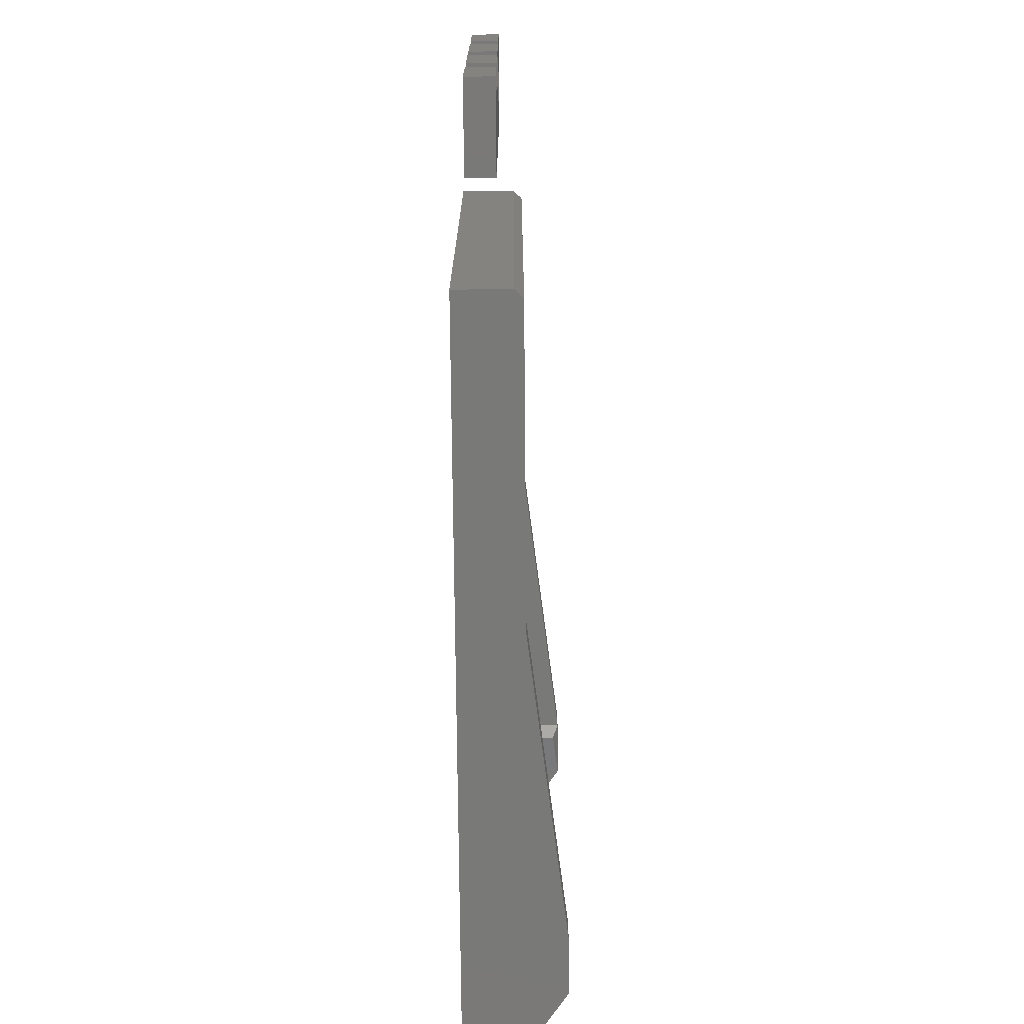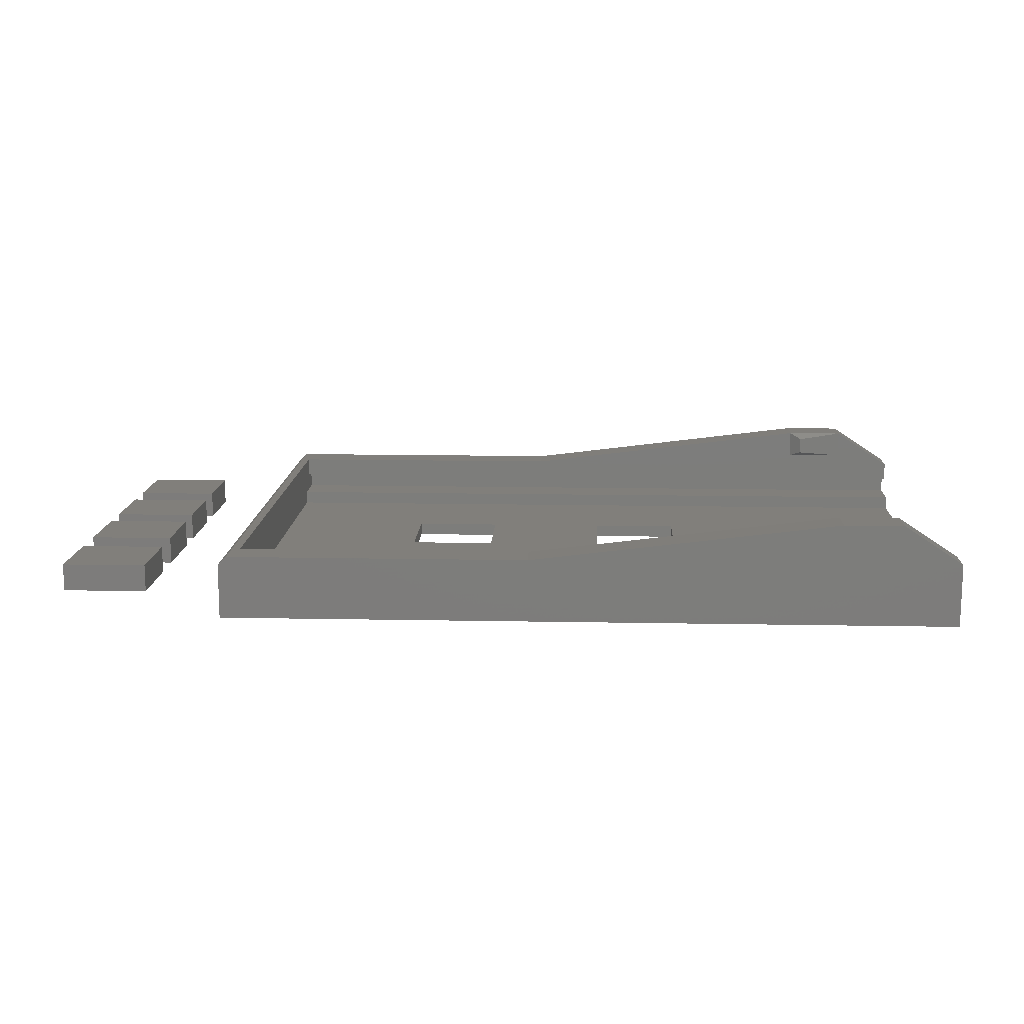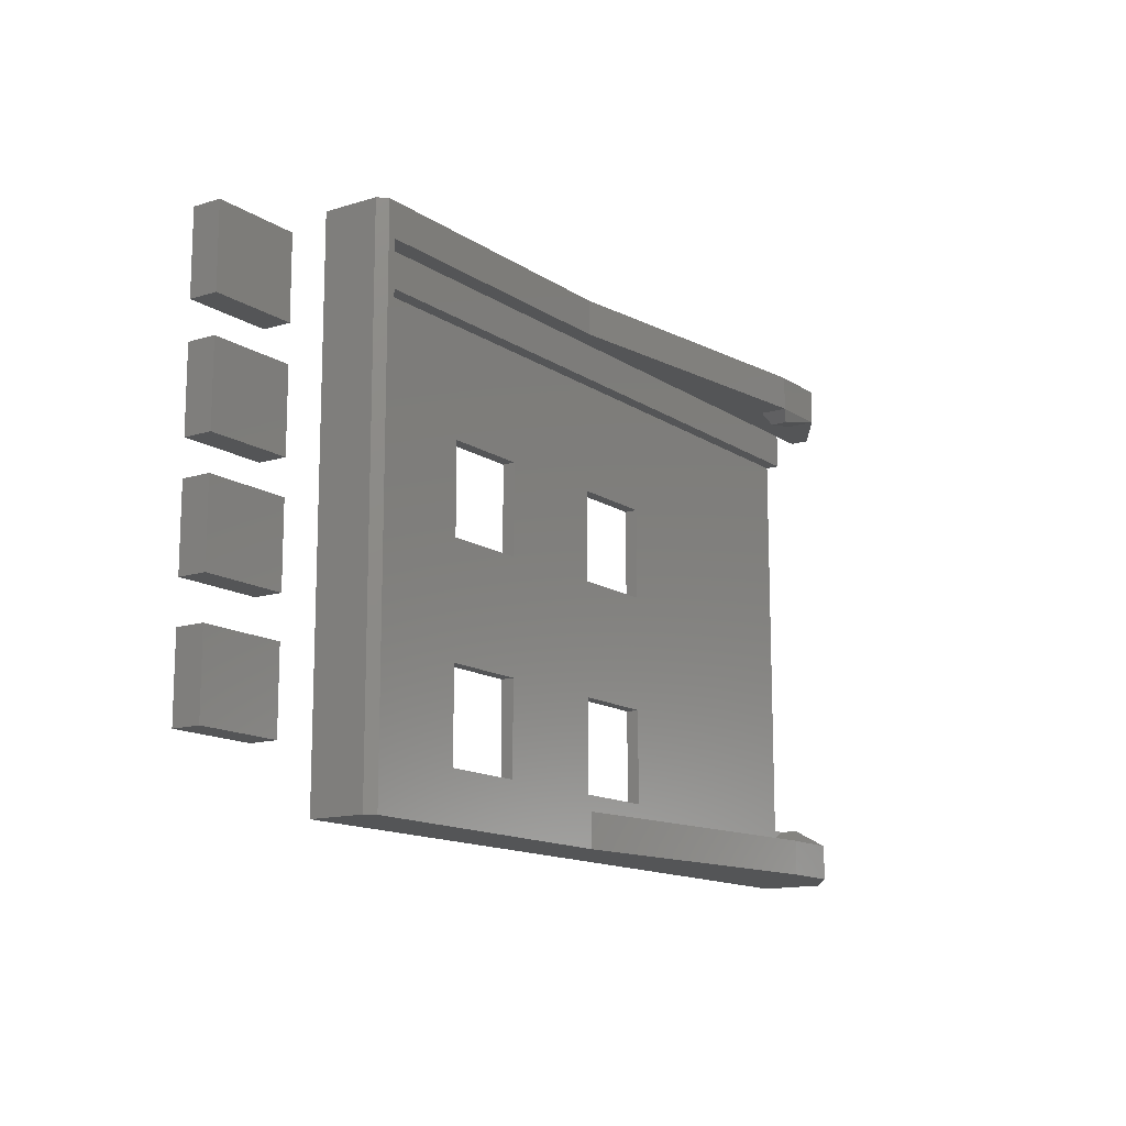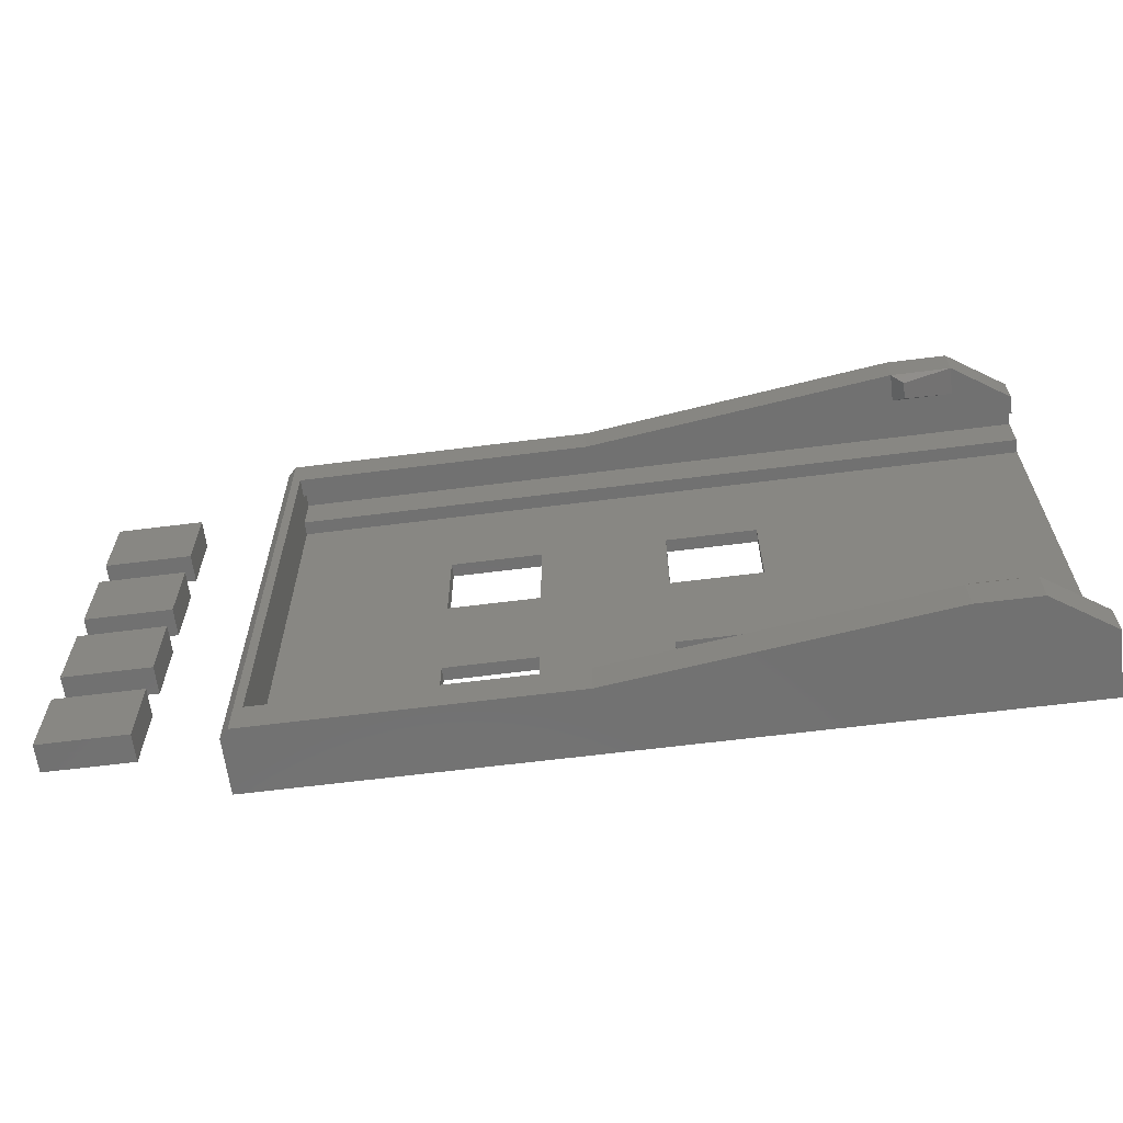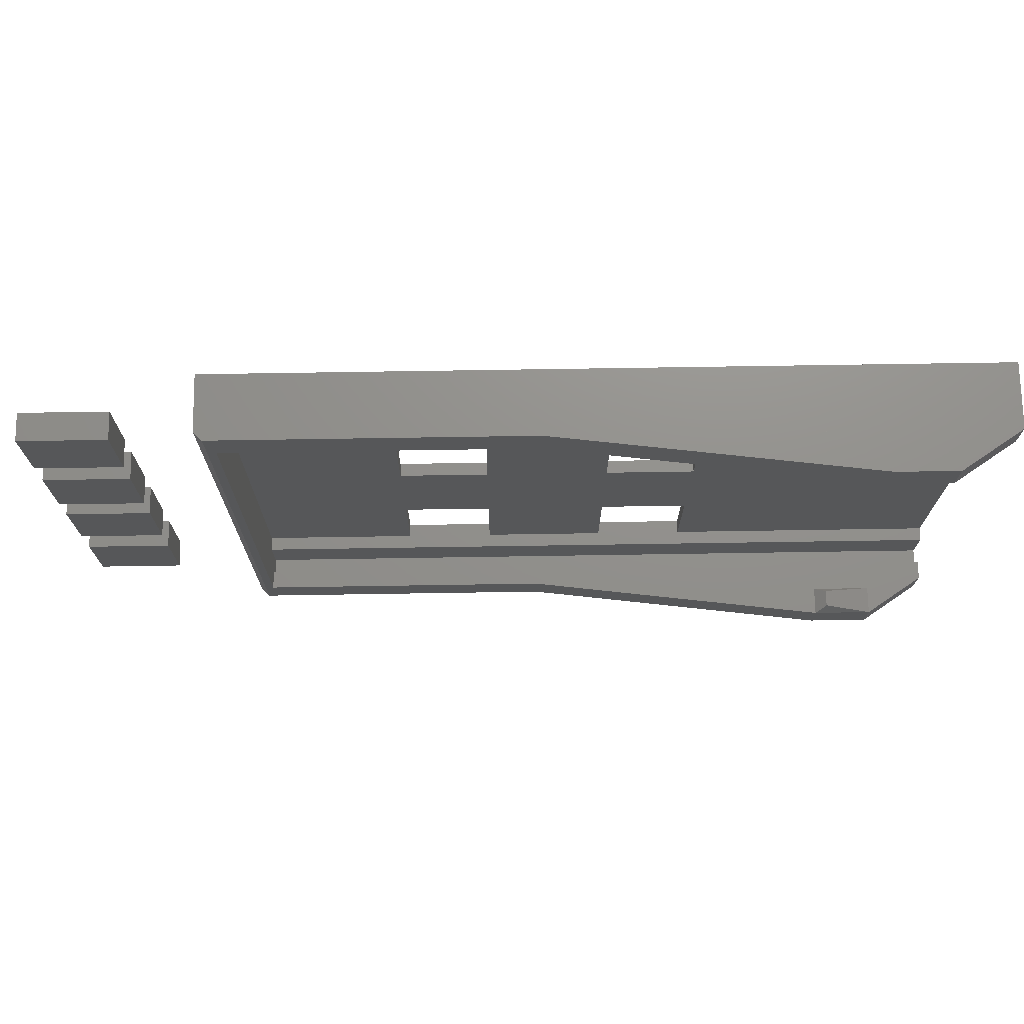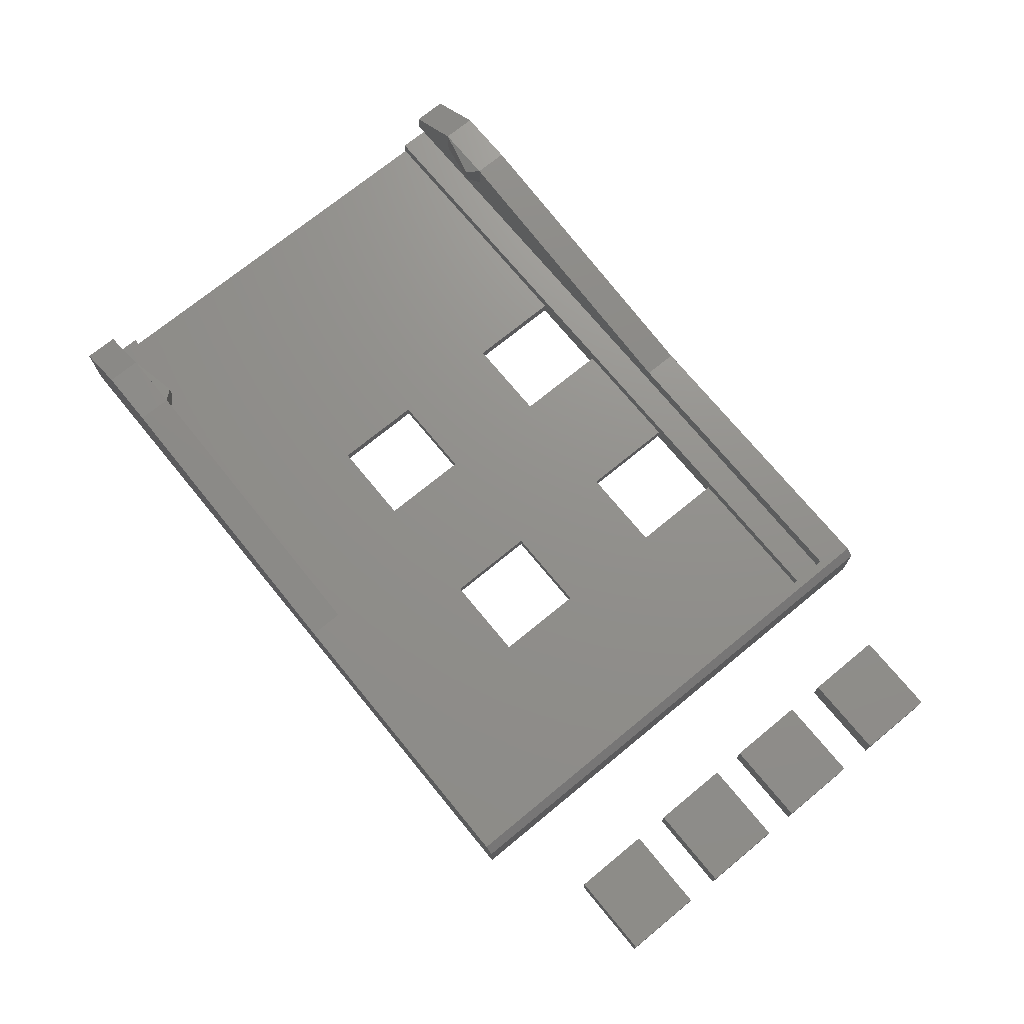
<metadata>
{"format":"stl","ext":"stl","renderer":"f3d","projection":"perspective","resolution":1024,"background":"white","views":[{"elev":-71.9,"azim":-89.6,"up":"+Y"},{"elev":13.2,"azim":2.5,"up":"+Z"},{"elev":-13.6,"azim":-55.3,"up":"+Y"},{"elev":-63.3,"azim":7.3,"up":"+Y"},{"elev":72.4,"azim":-0.9,"up":"+Y"},{"elev":72.4,"azim":-129.4,"up":"+Z"}]}
</metadata>
<code>
# stl→obj: 118 verts, 226 faces
v 62.15 9.118 11.44
v 60.65 9.118 9.94
v 116.7 9.118 11.44
v 194.2 9.118 1.057e-15
v 60.65 9.118 -1.762e-15
v 194.2 9.118 11.44
v 172.8 9.118 18.44
v 183.6 9.118 18.44
v 194.2 100.5 8.14
v 63.65 97.4 8.14
v 63.65 100.5 8.14
v 194.2 97.4 8.14
v 194.2 15.24 8.14
v 63.65 12.12 8.14
v 63.65 15.24 8.14
v 194.2 12.12 8.14
v 194.2 12.12 4.74
v 63.65 12.12 4.74
v 63.65 100.5 4.74
v 194.2 100.5 4.74
v 183.6 97.4 13.44
v 174.8 95.4 14.44
v 172.8 97.4 13.44
v 183.6 97.4 18.44
v 174.8 95.4 17.44
v 172.8 97.4 18.44
v 172.8 103.5 18.44
v 183.6 103.5 18.44
v 60.65 103.5 9.94
v 194.2 103.5 1.057e-15
v 60.65 103.5 -1.762e-15
v 194.2 103.5 11.44
v 116.7 103.5 11.44
v 62.15 103.5 11.44
v 183.6 15.24 13.44
v 172.8 15.24 13.44
v 174.8 17.24 14.44
v 183.6 15.24 18.44
v 174.8 17.24 17.44
v 172.8 15.24 18.44
v 63.65 19.56 4.74
v 63.65 93.27 2.3
v 63.65 19.56 2.3
v 63.65 93.27 4.74
v 63.65 97.4 11.44
v 63.65 15.24 11.44
v 116.7 97.4 11.44
v 116.7 15.24 11.44
v 194.2 15.24 11.44
v 194.2 97.4 11.44
v 91.54 73.8 0
v 107.5 73.8 -2.115e-15
v 129.4 73.8 1.586e-14
v 107.5 57.45 -2.115e-15
v 107.5 36.95 2.82e-15
v 107.5 19.56 2.82e-15
v 145.3 73.8 1.586e-14
v 145.3 57.45 -2.115e-15
v 145.3 36.95 2.82e-15
v 145.3 19.56 2.82e-15
v 91.54 19.56 5.287e-15
v 91.54 57.45 -2.115e-15
v 91.54 36.95 2.82e-15
v 129.4 19.56 1.974e-14
v 129.4 57.45 1.586e-14
v 129.4 36.95 2.82e-15
v 194.2 19.56 2.3
v 194.2 93.27 2.3
v 194.2 93.27 4.74
v 194.2 19.56 4.74
v 91.54 19.56 2.3
v 129.4 19.56 2.3
v 145.3 19.56 2.3
v 107.5 19.56 2.3
v 107.5 36.95 2.3
v 107.5 57.45 2.3
v 107.5 73.8 2.3
v 145.3 36.95 2.3
v 145.3 57.45 2.3
v 145.3 73.8 2.3
v 91.54 73.8 2.3
v 91.54 36.95 2.3
v 91.54 57.45 2.3
v 129.4 73.8 2.3
v 129.4 36.95 2.3
v 129.4 57.45 2.3
v 45 38.96 7.3
v 29.62 52.91 7.3
v 29.62 38.96 7.3
v 45 52.91 7.3
v 45 58.85 7.3
v 29.62 72.8 7.3
v 29.62 58.85 7.3
v 45 72.8 7.3
v 45 79.16 7.3
v 29.62 93.11 7.3
v 29.62 79.16 7.3
v 45 93.11 7.3
v 45 18.01 7.3
v 29.62 31.96 7.3
v 29.62 18.01 7.3
v 45 31.96 7.3
v 29.62 18.01 2.3
v 45 18.01 2.3
v 29.62 31.96 2.3
v 45 31.96 2.3
v 45 52.91 2.3
v 29.62 52.91 2.3
v 45 38.96 2.3
v 29.62 38.96 2.3
v 45 72.8 2.3
v 45 58.85 2.3
v 29.62 58.85 2.3
v 29.62 72.8 2.3
v 45 93.11 2.3
v 29.62 93.11 2.3
v 45 79.16 2.3
v 29.62 79.16 2.3
f 1 2 3
f 4 2 5
f 2 4 6
f 2 6 3
f 3 6 7
f 7 6 8
f 9 10 11
f 10 9 12
f 13 14 15
f 14 13 16
f 14 17 18
f 17 14 16
f 9 19 20
f 19 9 11
f 21 22 23
f 24 22 21
f 22 24 25
f 26 22 25
f 22 26 23
f 24 26 25
f 24 23 21
f 23 24 26
f 24 27 26
f 27 24 28
f 29 30 31
f 30 29 32
f 32 29 33
f 33 29 34
f 32 33 27
f 32 27 28
f 35 36 37
f 38 39 40
f 39 36 40
f 36 39 37
f 37 38 35
f 38 37 39
f 41 14 18
f 14 41 15
f 42 41 43
f 19 10 44
f 10 19 11
f 15 45 46
f 45 15 41
f 45 41 44
f 44 41 42
f 45 44 10
f 26 33 47
f 33 26 27
f 46 13 15
f 13 46 48
f 13 48 49
f 49 48 36
f 36 48 40
f 49 35 38
f 35 49 36
f 24 21 50
f 50 10 12
f 10 50 47
f 47 50 23
f 47 23 26
f 23 50 21
f 45 10 47
f 50 28 24
f 28 50 32
f 31 51 5
f 51 31 30
f 51 30 52
f 52 30 53
f 52 53 54
f 54 53 55
f 55 53 56
f 53 30 57
f 57 30 58
f 58 30 59
f 59 30 60
f 5 61 4
f 61 5 51
f 61 51 62
f 61 62 63
f 4 61 56
f 4 56 64
f 64 56 53
f 64 53 65
f 64 65 66
f 4 64 60
f 4 60 30
f 58 66 65
f 66 58 59
f 54 63 62
f 63 54 55
f 4 17 6
f 17 4 67
f 67 4 30
f 67 30 68
f 68 30 69
f 69 30 20
f 20 30 9
f 9 50 12
f 50 9 32
f 32 9 30
f 70 17 67
f 6 16 49
f 16 6 17
f 49 16 13
f 6 38 8
f 38 6 49
f 8 40 7
f 40 8 38
f 7 48 3
f 48 7 40
f 1 46 34
f 46 1 3
f 46 3 48
f 34 45 33
f 45 34 46
f 33 45 47
f 1 29 2
f 29 1 34
f 29 5 2
f 5 29 31
f 18 70 41
f 70 18 17
f 41 71 43
f 71 41 72
f 64 73 60
f 73 64 72
f 73 72 67
f 67 72 70
f 70 72 41
f 61 74 56
f 74 61 71
f 74 71 72
f 69 19 44
f 19 69 20
f 69 42 68
f 42 69 44
f 72 75 74
f 75 72 76
f 76 72 77
f 67 78 73
f 78 67 79
f 79 67 80
f 71 42 43
f 42 71 81
f 42 81 68
f 81 71 82
f 81 82 83
f 68 81 77
f 68 77 84
f 84 77 72
f 84 72 85
f 84 85 86
f 68 84 80
f 68 80 67
f 78 86 85
f 86 78 79
f 75 83 82
f 83 75 76
f 83 54 62
f 54 83 76
f 77 54 76
f 54 77 52
f 77 51 52
f 51 77 81
f 51 83 62
f 83 51 81
f 75 56 74
f 56 75 55
f 75 63 55
f 63 75 82
f 63 71 61
f 71 63 82
f 78 60 73
f 60 78 59
f 78 66 59
f 66 78 85
f 66 72 64
f 72 66 85
f 65 79 58
f 79 65 86
f 80 58 79
f 58 80 57
f 80 53 57
f 53 80 84
f 53 86 65
f 86 53 84
f 87 88 89
f 88 87 90
f 91 92 93
f 92 91 94
f 95 96 97
f 96 95 98
f 99 100 101
f 100 99 102
f 99 103 104
f 103 99 101
f 100 103 101
f 103 100 105
f 100 106 105
f 106 100 102
f 106 99 104
f 99 106 102
f 88 107 108
f 107 88 90
f 107 87 109
f 87 107 90
f 87 110 109
f 110 87 89
f 88 110 89
f 110 88 108
f 111 91 112
f 91 111 94
f 91 113 112
f 113 91 93
f 92 113 93
f 113 92 114
f 92 111 114
f 111 92 94
f 96 115 116
f 115 96 98
f 115 95 117
f 95 115 98
f 95 118 117
f 118 95 97
f 96 118 97
f 118 96 116

</code>
